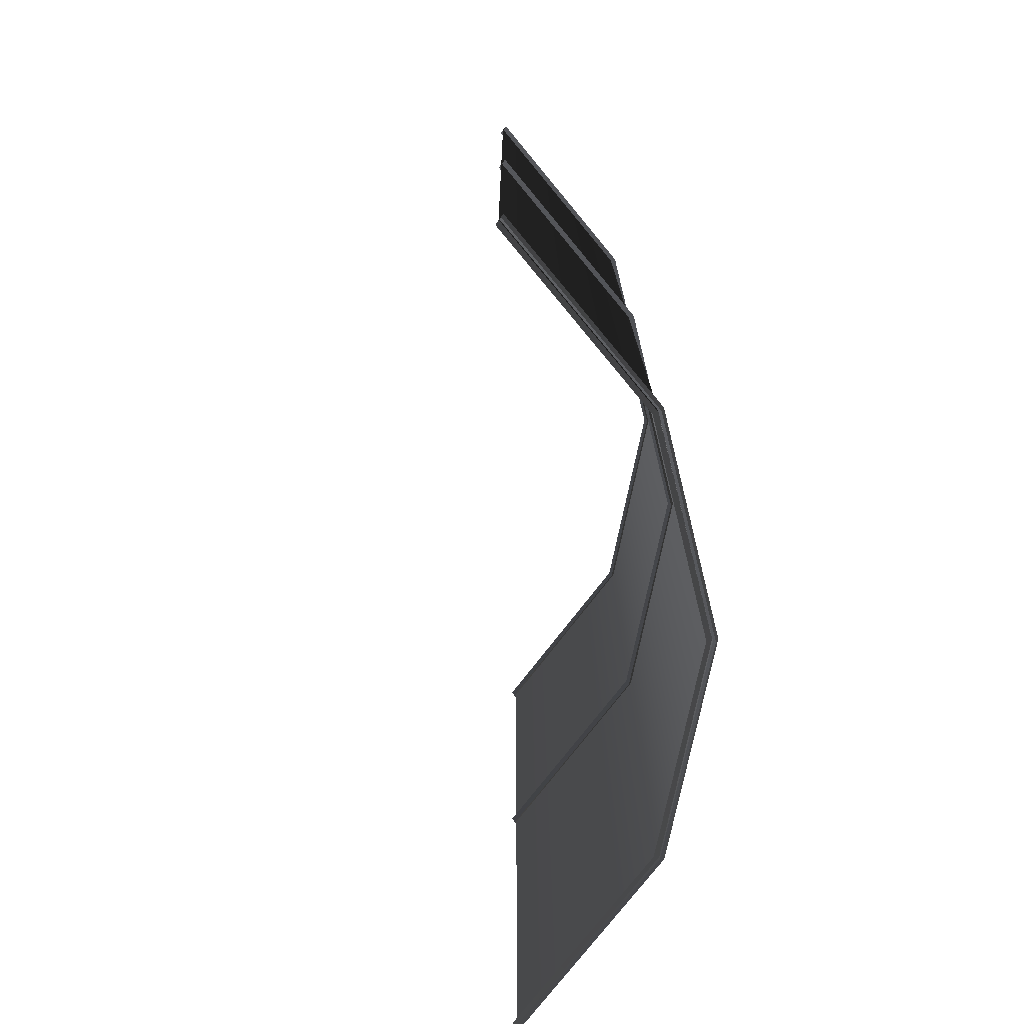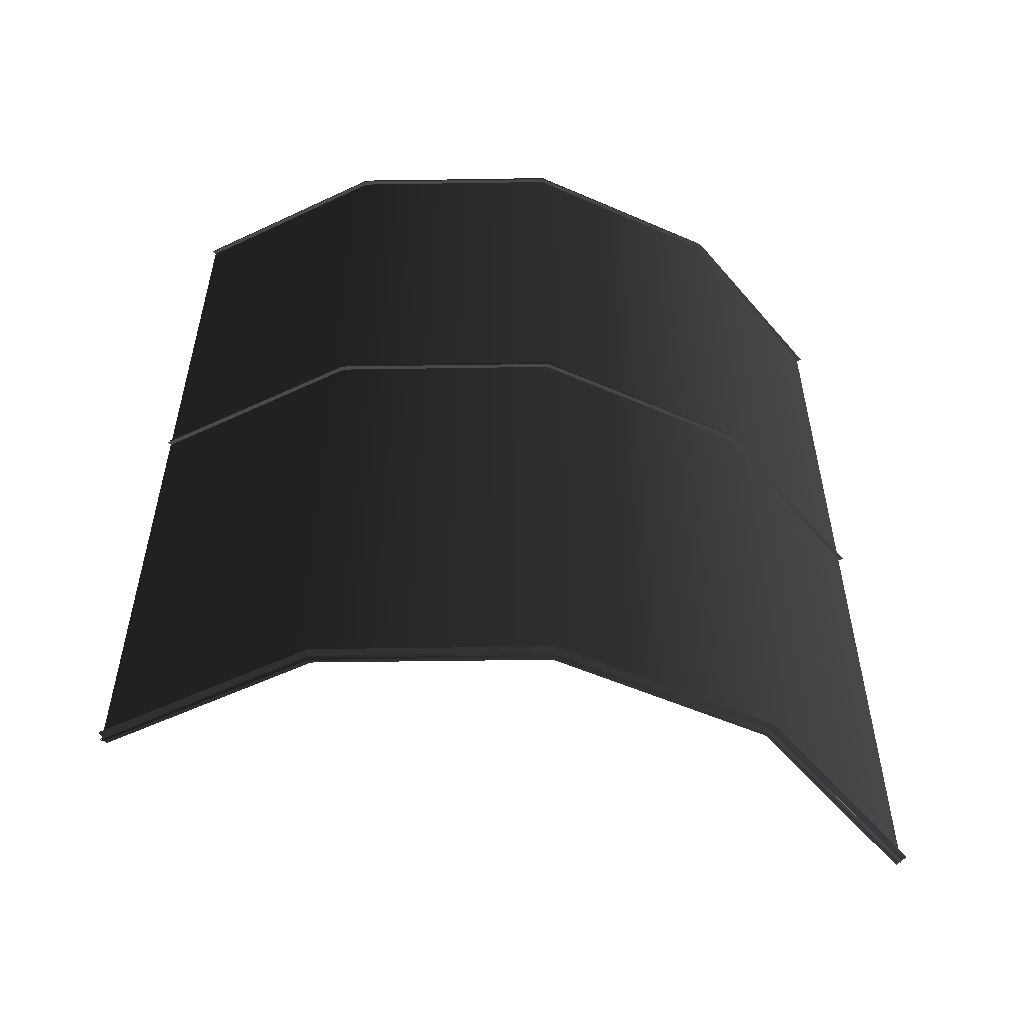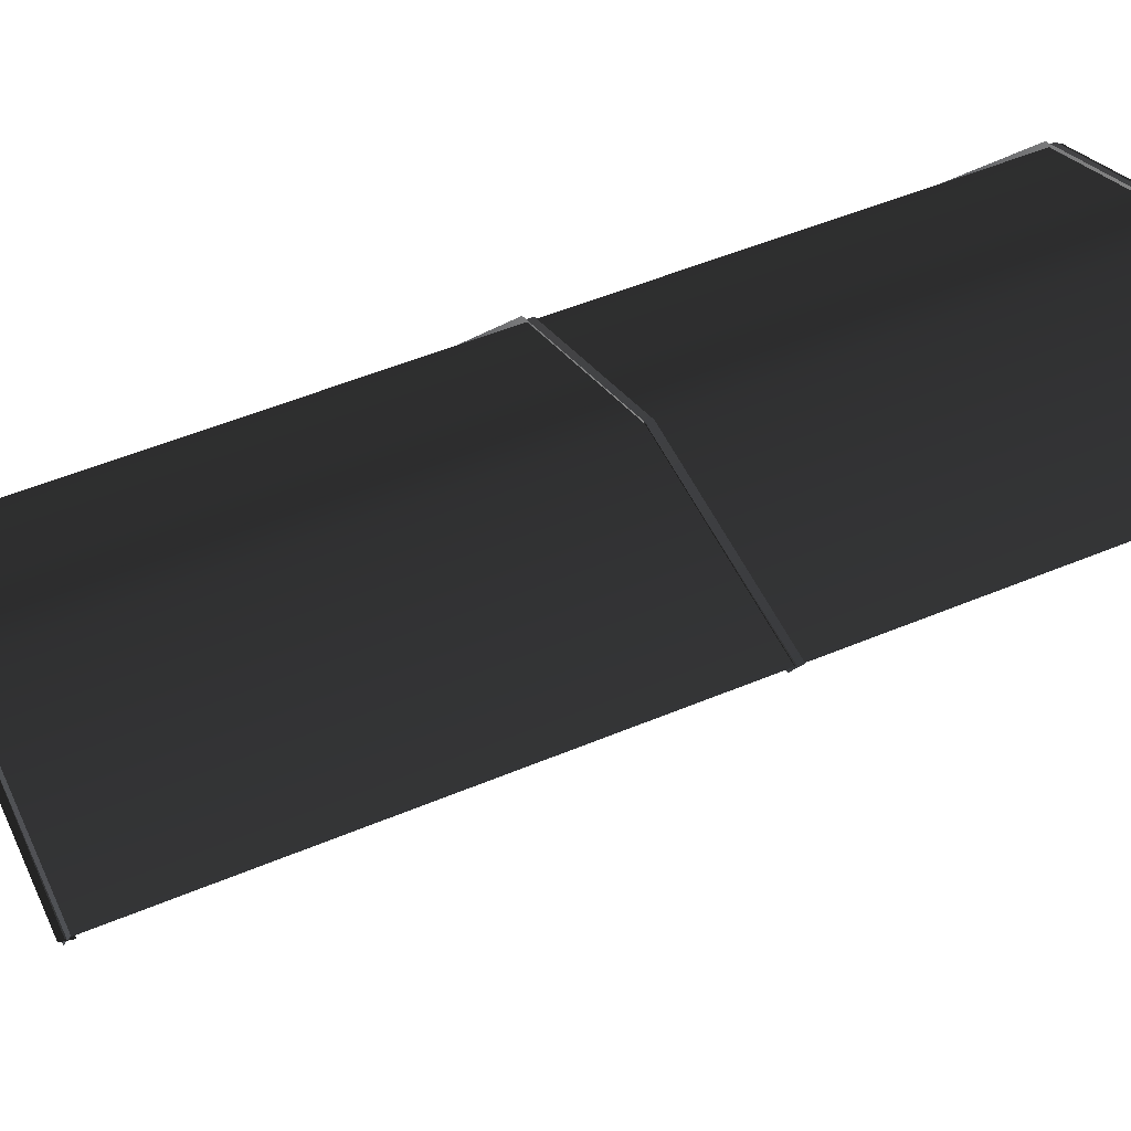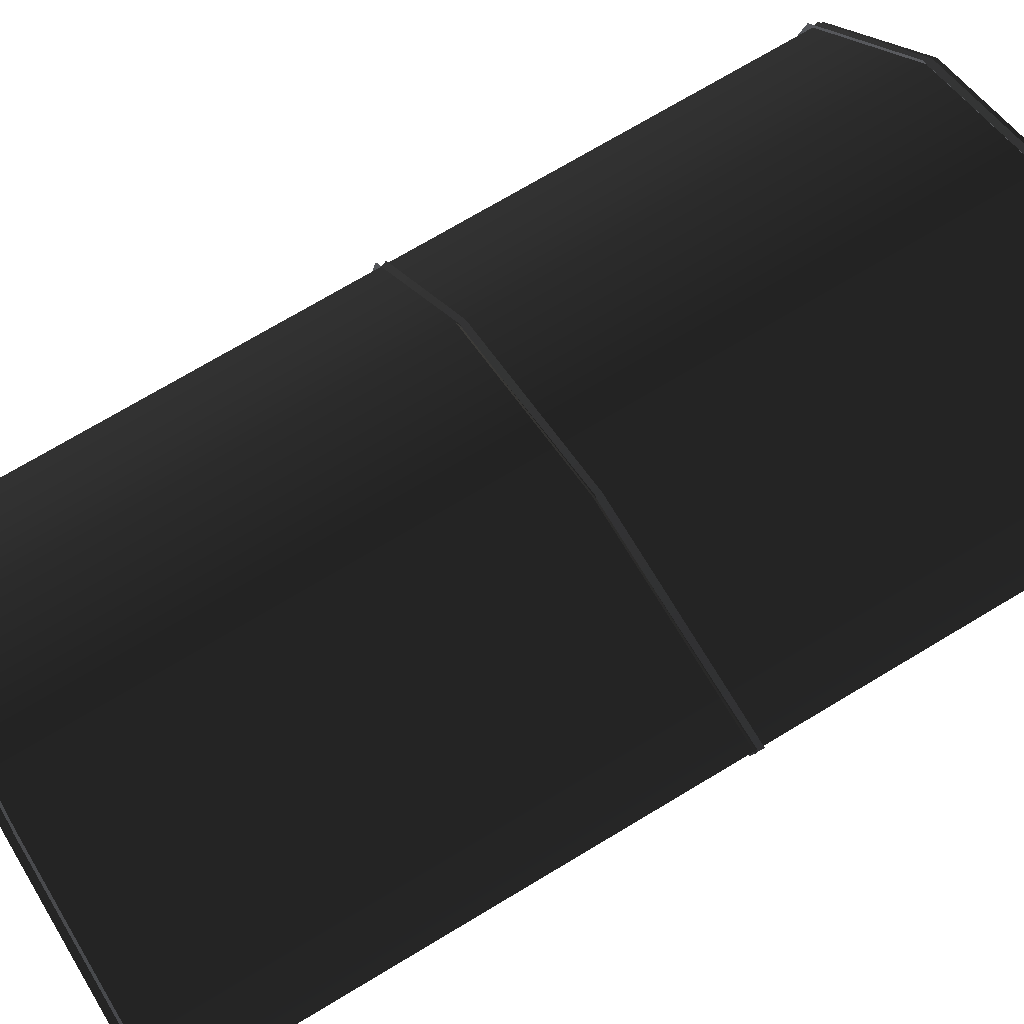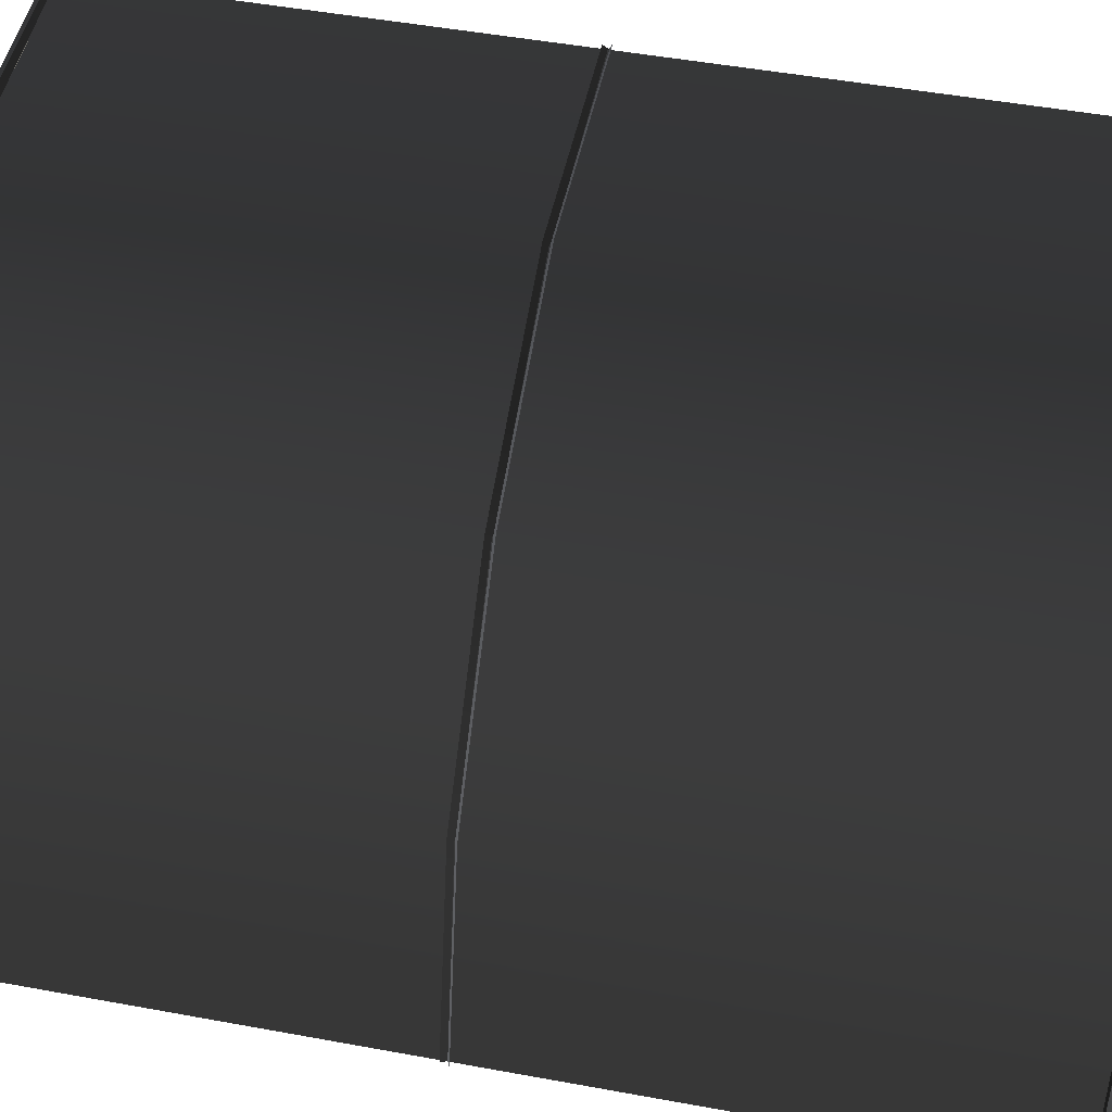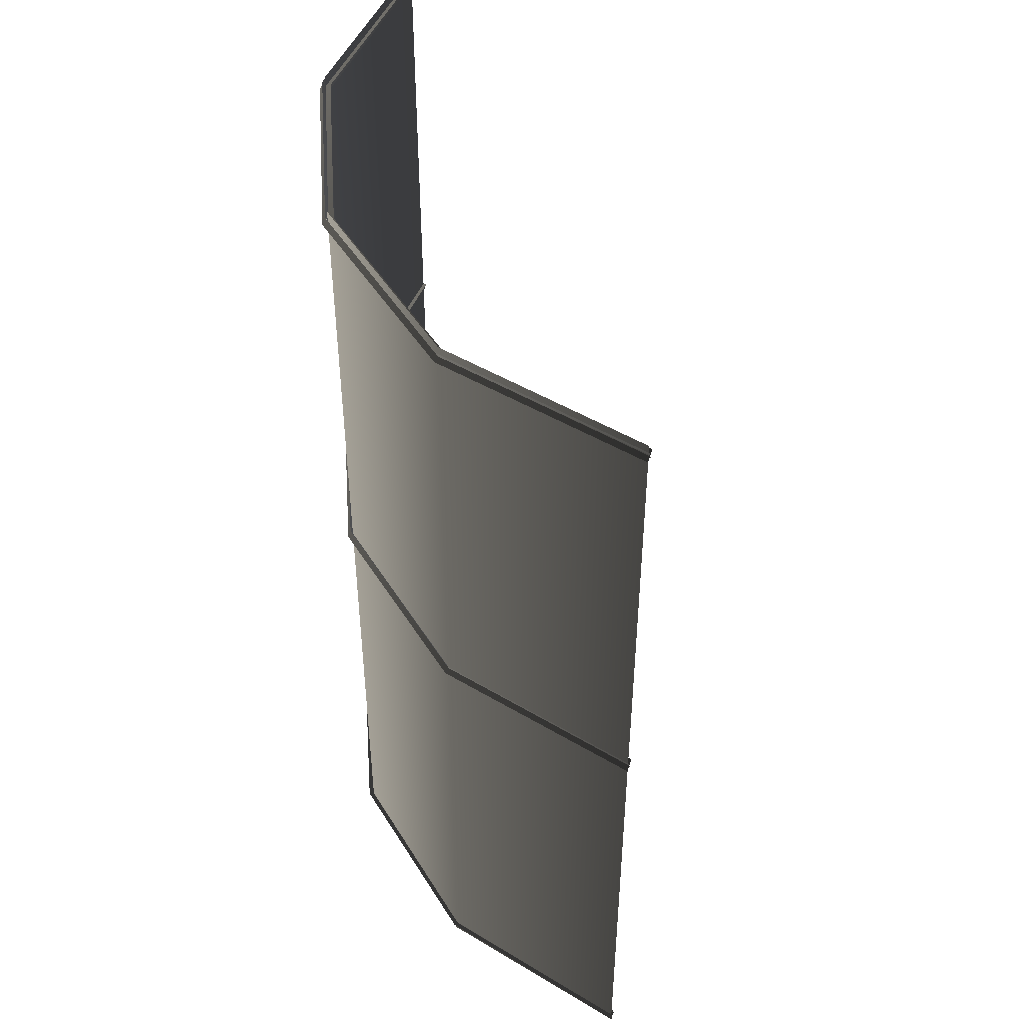
<metadata>
{"format":"obj","ext":"obj","renderer":"f3d","projection":"perspective","resolution":1024,"background":"white","views":[{"elev":-74.9,"azim":-127.4,"up":"+Y"},{"elev":-54.0,"azim":-50.5,"up":"+Y"},{"elev":51.9,"azim":65.6,"up":"+Z"},{"elev":73.2,"azim":59.1,"up":"+Z"},{"elev":48.7,"azim":-78.4,"up":"+Z"},{"elev":46.4,"azim":34.4,"up":"+Y"}]}
</metadata>
<code>
o chainlink_fence_inner_corner90_nocol_nowire
v 6.061 10.13 7.794
v 6.089 10.4 7.916
v 0.8667 10.4 7.92
v 0.8946 10.13 7.797
v 6.106 10.2 7.986
v 6.045 10.33 7.723
v 0.9106 10.33 7.727
v 0.8507 10.2 7.99
v 6.061 -0.1364 7.794
v 6.089 0.1335 7.916
v 0.8667 0.1335 7.92
v 0.8946 -0.1364 7.797
v 6.106 -0.06441 7.986
v 6.045 0.06145 7.723
v 0.9106 0.06145 7.727
v 0.8507 -0.06441 7.99
v 6.045 -11.45 7.723
v 6.106 -11.32 7.986
v 0.8507 -11.32 7.99
v 0.9106 -11.45 7.727
v 6.089 -11.52 7.916
v 6.061 -11.25 7.794
v 0.8946 -11.25 7.797
v 0.8667 -11.52 7.92
v 6.089 10.4 7.916
v 6.061 10.13 7.794
v 0.8946 10.13 7.797
v 0.8667 10.4 7.92
v 6.045 10.33 7.723
v 6.106 10.2 7.986
v 0.8507 10.2 7.99
v 0.9106 10.33 7.727
v 6.089 0.1335 7.916
v 6.061 -0.1364 7.794
v 0.8946 -0.1364 7.797
v 0.8667 0.1335 7.92
v 6.045 0.06145 7.723
v 6.106 -0.06441 7.986
v 0.8507 -0.06441 7.99
v 0.9106 0.06145 7.727
v 6.106 -11.32 7.986
v 6.045 -11.45 7.723
v 0.9106 -11.45 7.727
v 0.8507 -11.32 7.99
v 6.061 -11.25 7.794
v 6.089 -11.52 7.916
v 0.8667 -11.52 7.92
v 0.8946 -11.25 7.797
v 6.041 -11.5 7.865
v 6.041 10.51 7.865
v 0.851 10.51 7.854
v 0.851 -11.5 7.854
v 0.8532 -11.5 7.845
v 0.8532 10.51 7.845
v 6.039 10.51 7.855
v 6.039 -11.5 7.855
v -8.27 10.4 -3.512
v -8.144 10.13 -3.512
v -6.988 10.13 1.523
v -7.102 10.4 1.578
v -3.763 10.13 5.56
v -3.841 10.4 5.658
v -8.072 10.33 -3.513
v -8.342 10.2 -3.512
v -7.167 10.2 1.61
v -6.923 10.33 1.492
v -3.886 10.2 5.715
v -3.718 10.33 5.503
v -8.27 0.1335 -3.512
v -8.144 -0.1364 -3.512
v -6.988 -0.1364 1.523
v -7.102 0.1335 1.578
v -3.763 -0.1364 5.56
v -3.841 0.1335 5.658
v -8.072 0.06143 -3.513
v -8.342 -0.06441 -3.512
v -7.167 -0.06441 1.61
v -6.923 0.06145 1.492
v -3.886 -0.06441 5.715
v -3.718 0.06145 5.503
v -8.342 -11.32 -3.512
v -8.072 -11.45 -3.513
v -6.923 -11.45 1.492
v -7.167 -11.32 1.61
v -3.886 -11.32 5.715
v -3.718 -11.45 5.503
v -8.144 -11.25 -3.512
v -8.27 -11.52 -3.512
v -7.102 -11.52 1.578
v -6.988 -11.25 1.523
v -3.841 -11.52 5.658
v -3.763 -11.25 5.56
v -8.144 10.13 -3.512
v -8.27 10.4 -3.512
v -7.102 10.4 1.578
v -6.988 10.13 1.523
v -3.763 10.13 5.56
v -3.841 10.4 5.658
v -8.342 10.2 -3.512
v -8.072 10.33 -3.513
v -6.923 10.33 1.492
v -7.167 10.2 1.61
v -3.718 10.33 5.503
v -3.886 10.2 5.715
v -8.144 -0.1364 -3.512
v -8.27 0.1335 -3.512
v -7.102 0.1335 1.578
v -6.988 -0.1364 1.523
v -3.841 0.1335 5.658
v -3.763 -0.1364 5.56
v -8.342 -0.06441 -3.512
v -8.072 0.06145 -3.513
v -6.923 0.06145 1.492
v -7.167 -0.06441 1.61
v -3.718 0.06145 5.503
v -3.886 -0.06441 5.715
v -8.072 -11.45 -3.513
v -8.342 -11.32 -3.512
v -7.167 -11.32 1.61
v -6.923 -11.45 1.492
v -3.886 -11.32 5.715
v -3.718 -11.45 5.503
v -8.27 -11.52 -3.512
v -8.144 -11.25 -3.512
v -6.988 -11.25 1.523
v -7.102 -11.52 1.578
v -3.763 -11.25 5.56
v -3.841 -11.52 5.658
v -8.209 10.51 -3.525
v -8.209 -11.5 -3.525
v -7.055 -11.5 1.535
v -7.055 10.51 1.535
v -3.822 -11.5 5.596
v -3.822 10.51 5.596
v -8.199 -11.5 -3.525
v -8.199 10.51 -3.525
v -7.046 10.51 1.531
v -7.046 -11.5 1.531
v -3.816 10.51 5.588
v -3.816 -11.5 5.588
f 1 2 3 4
f 5 6 7 8
f 9 10 11 12
f 13 14 15 16
f 17 18 19 20
f 21 22 23 24
f 25 26 27 28
f 29 30 31 32
f 33 34 35 36
f 37 38 39 40
f 41 42 43 44
f 45 46 47 48
f 57 58 59 60
f 60 59 61 62
f 62 61 4 3
f 63 64 65 66
f 66 65 67 68
f 68 67 8 7
f 69 70 71 72
f 72 71 73 74
f 74 73 12 11
f 75 76 77 78
f 78 77 79 80
f 80 79 16 15
f 81 82 83 84
f 85 84 83 86
f 85 86 20 19
f 87 88 89 90
f 90 89 91 92
f 92 91 24 23
f 93 94 95 96
f 97 96 95 98
f 97 98 28 27
f 99 100 101 102
f 102 101 103 104
f 104 103 32 31
f 105 106 107 108
f 108 107 109 110
f 110 109 36 35
f 111 112 113 114
f 114 113 115 116
f 116 115 40 39
f 117 118 119 120
f 120 119 121 122
f 122 121 44 43
f 123 124 125 126
f 126 125 127 128
f 128 127 48 47
f 49 50 51 52
f 53 54 55 56
f 129 130 131 132
f 132 131 133 134
f 134 133 52 51
f 135 136 137 138
f 138 137 139 140
f 140 139 54 53

</code>
